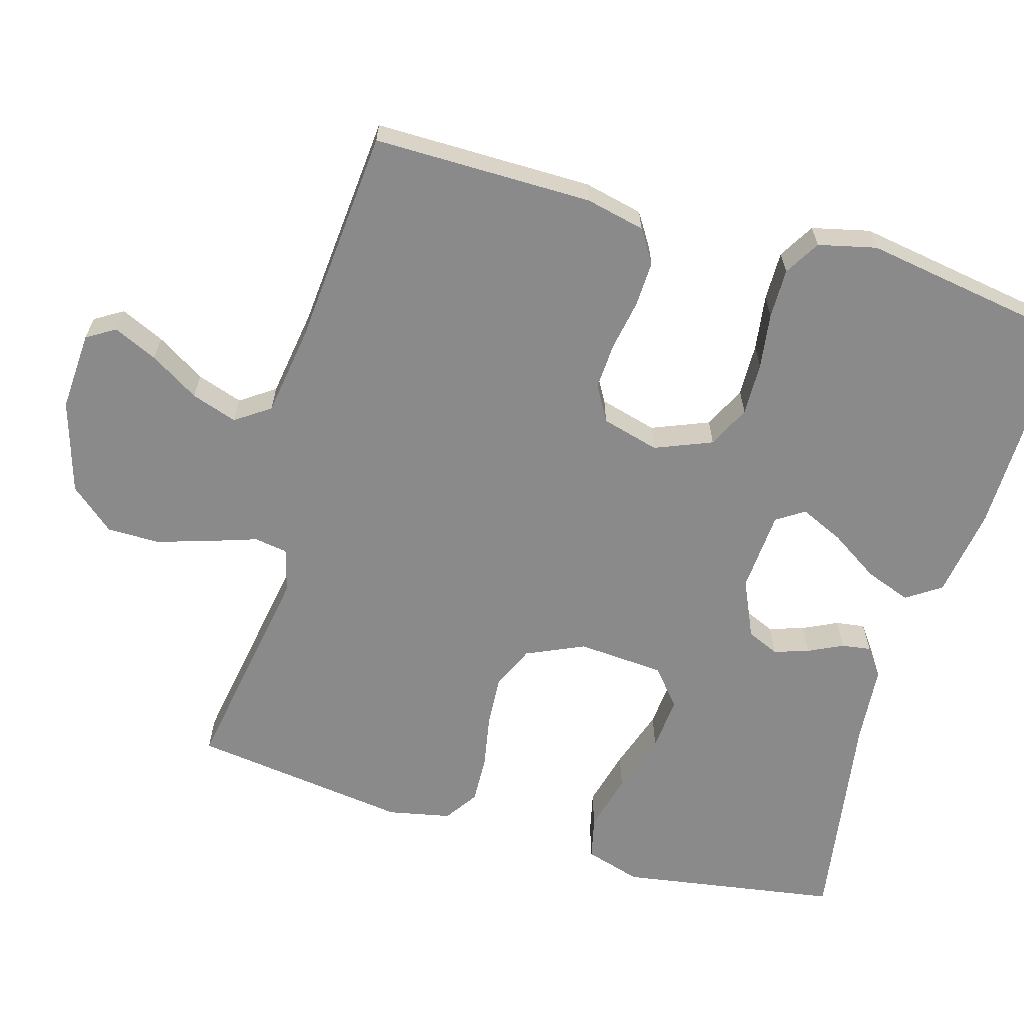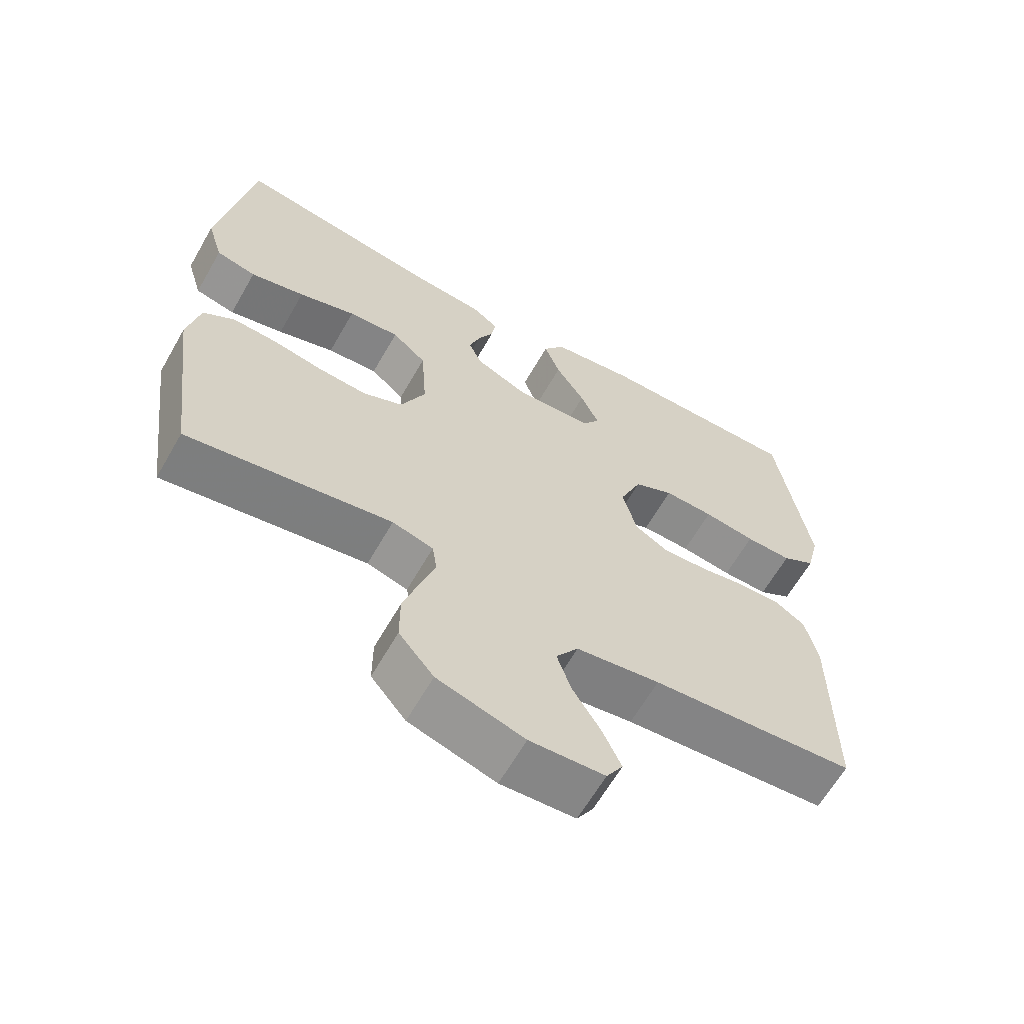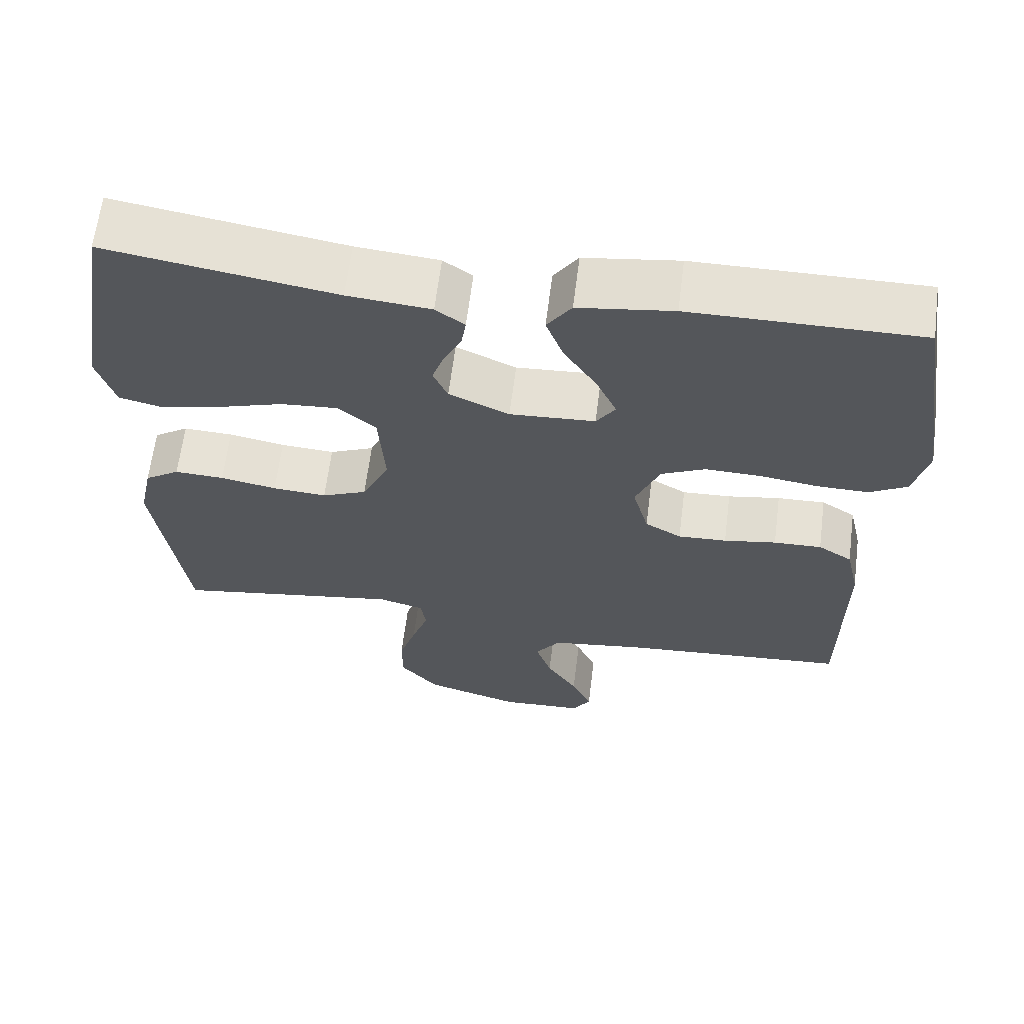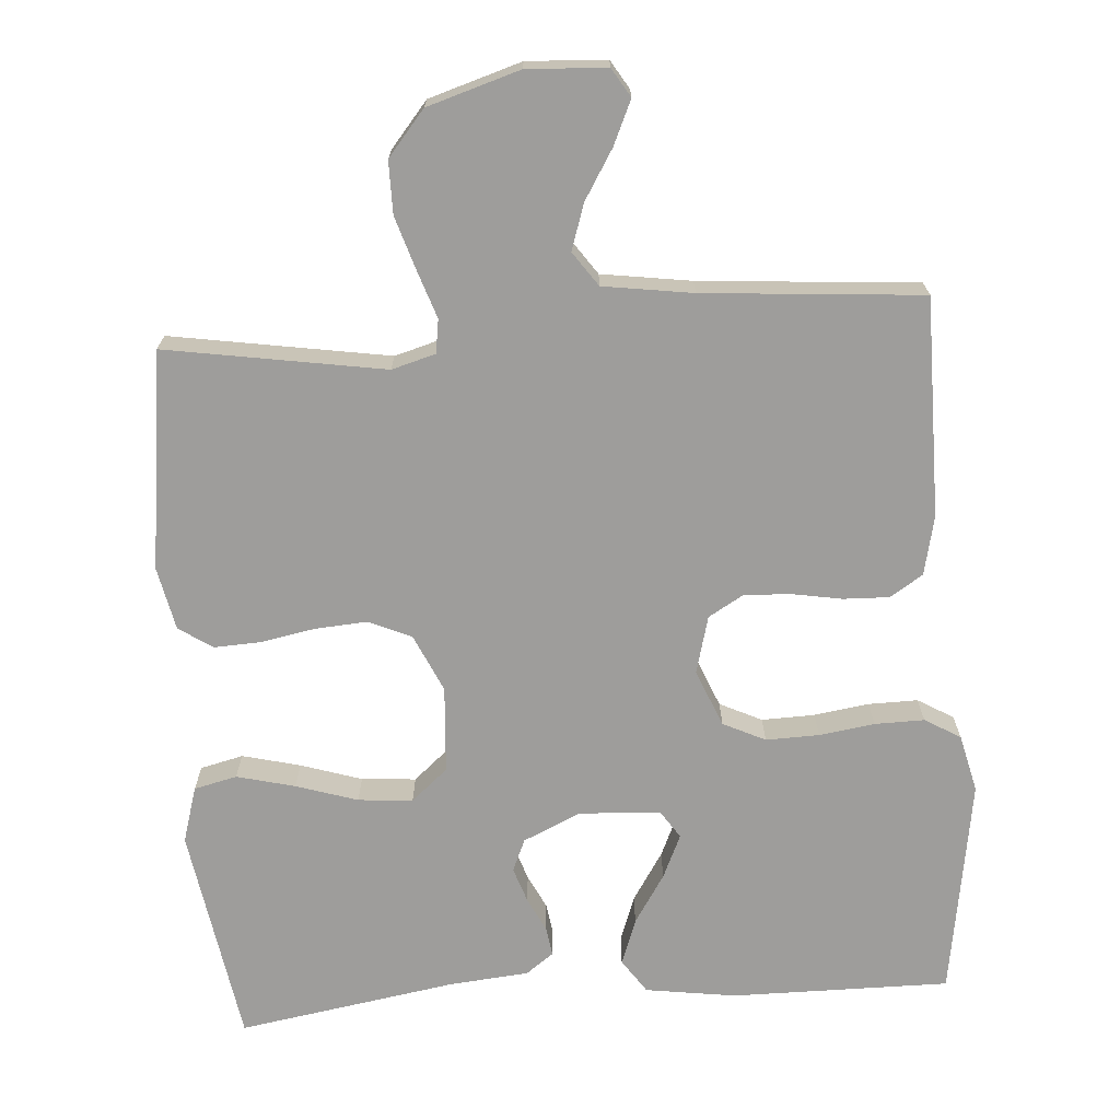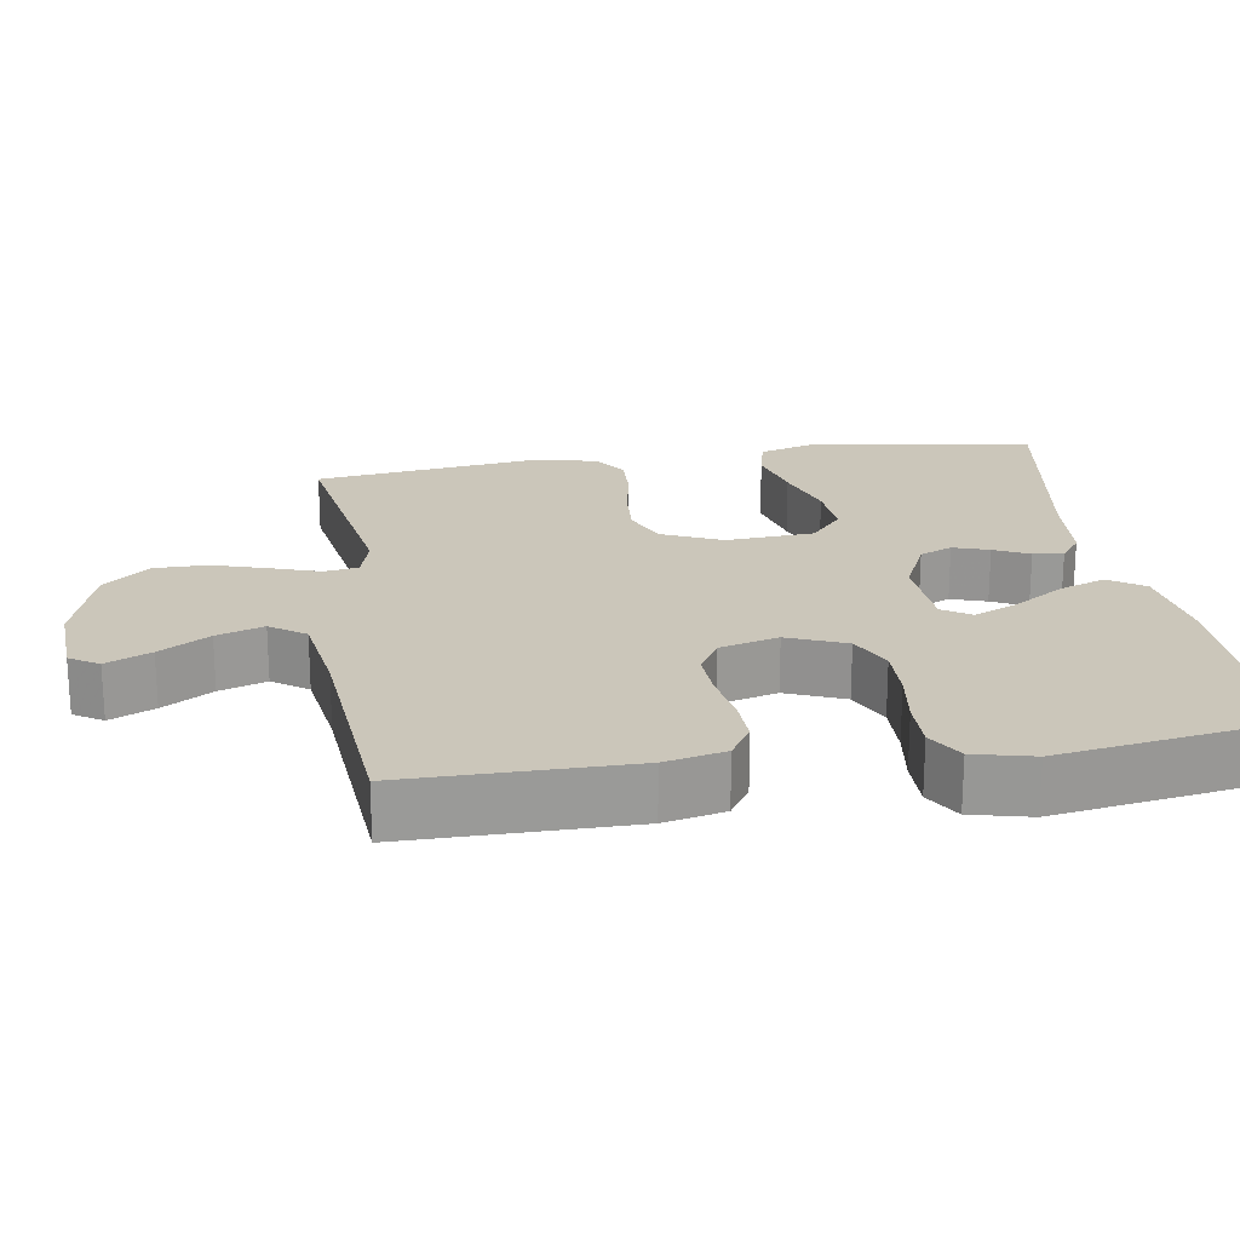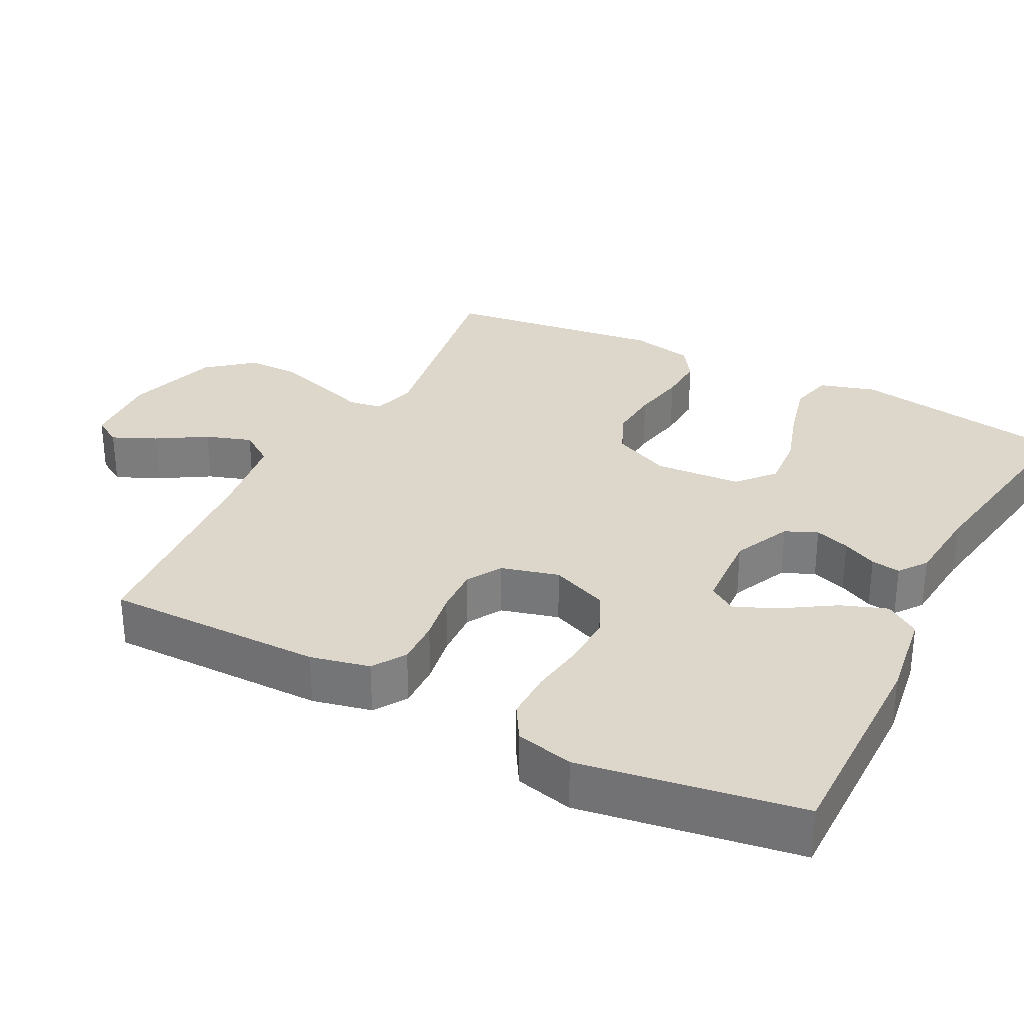
<metadata>
{"format":"obj","ext":"obj","renderer":"f3d","projection":"perspective","resolution":1024,"background":"white","views":[{"elev":-63.6,"azim":-106.4,"up":"+Y"},{"elev":-63.5,"azim":150.2,"up":"+Z"},{"elev":64.0,"azim":-172.8,"up":"+Z"},{"elev":-70.6,"azim":-175.9,"up":"+Y"},{"elev":21.2,"azim":-98.9,"up":"+Y"},{"elev":30.8,"azim":-62.7,"up":"+Y"}]}
</metadata>
<code>
v -0.5 0.07 -0.5
v -0.5 0.07 -0.2
v -0.482 0.07 -0.119
v -0.437 0.07 -0.09
v -0.374 0.07 -0.092
v -0.305 0.07 -0.104
v -0.241 0.07 -0.107
v -0.193 0.07 -0.079
v -0.172 0.07 0
v -0.204 0.07 0.078
v -0.262 0.07 0.106
v -0.335 0.07 0.104
v -0.411 0.07 0.093
v -0.479 0.07 0.092
v -0.528 0.07 0.121
v -0.547 0.07 0.2
v -0.5 0.07 0.5
v -0.2 0.07 0.498
v -0.076 0.07 0.48
v -0.044 0.07 0.433
v -0.067 0.07 0.37
v -0.11 0.07 0.303
v -0.137 0.07 0.243
v -0.112 0.07 0.205
v 0 0.07 0.198
v 0.079 0.07 0.234
v 0.098 0.07 0.278
v 0.082 0.07 0.326
v 0.059 0.07 0.373
v 0.053 0.07 0.413
v 0.091 0.07 0.441
v 0.2 0.07 0.451
v 0.5 0.07 0.5
v 0.549 0.07 0.2
v 0.526 0.07 0.123
v 0.467 0.07 0.109
v 0.387 0.07 0.129
v 0.303 0.07 0.156
v 0.228 0.07 0.162
v 0.178 0.07 0.119
v 0.17 0.07 0
v 0.206 0.07 -0.079
v 0.265 0.07 -0.105
v 0.336 0.07 -0.1
v 0.41 0.07 -0.086
v 0.475 0.07 -0.083
v 0.521 0.07 -0.114
v 0.539 0.07 -0.2
v 0.5 0.07 -0.5
v 0.2 0.07 -0.451
v 0.14 0.07 -0.468
v 0.133 0.07 -0.514
v 0.155 0.07 -0.579
v 0.178 0.07 -0.652
v 0.178 0.07 -0.724
v 0.127 0.07 -0.785
v 0 0.07 -0.824
v -0.109 0.07 -0.818
v -0.133 0.07 -0.779
v -0.106 0.07 -0.719
v -0.065 0.07 -0.652
v -0.044 0.07 -0.589
v -0.077 0.07 -0.542
v -0.2 0.07 -0.524
v -0.5 0 -0.5
v -0.5 0 -0.2
v -0.482 0 -0.119
v -0.437 0 -0.09
v -0.374 0 -0.092
v -0.305 0 -0.104
v -0.241 0 -0.107
v -0.193 0 -0.079
v -0.172 0 0
v -0.204 0 0.078
v -0.262 0 0.106
v -0.335 0 0.104
v -0.411 0 0.093
v -0.479 0 0.092
v -0.528 0 0.121
v -0.547 0 0.2
v -0.5 0 0.5
v -0.2 0 0.498
v -0.076 0 0.48
v -0.044 0 0.433
v -0.067 0 0.37
v -0.11 0 0.303
v -0.137 0 0.243
v -0.112 0 0.205
v 0 0 0.198
v 0.079 0 0.234
v 0.098 0 0.278
v 0.082 0 0.326
v 0.059 0 0.373
v 0.053 0 0.413
v 0.091 0 0.441
v 0.2 0 0.451
v 0.5 0 0.5
v 0.549 0 0.2
v 0.526 0 0.123
v 0.467 0 0.109
v 0.387 0 0.129
v 0.303 0 0.156
v 0.228 0 0.162
v 0.178 0 0.119
v 0.17 0 0
v 0.206 0 -0.079
v 0.265 0 -0.105
v 0.336 0 -0.1
v 0.41 0 -0.086
v 0.475 0 -0.083
v 0.521 0 -0.114
v 0.539 0 -0.2
v 0.5 0 -0.5
v 0.2 0 -0.451
v 0.14 0 -0.468
v 0.133 0 -0.514
v 0.155 0 -0.579
v 0.178 0 -0.652
v 0.178 0 -0.724
v 0.127 0 -0.785
v 0 0 -0.824
v -0.109 0 -0.818
v -0.133 0 -0.779
v -0.106 0 -0.719
v -0.065 0 -0.652
v -0.044 0 -0.589
v -0.077 0 -0.542
v -0.2 0 -0.524
f 58 59 60 61
f 58 61 62
f 57 58 62
f 56 57 62
f 55 56 62 63
f 52 53 54 55
f 47 48 49 50
f 47 50 51
f 44 45 46 47
f 43 44 47 51
f 42 43 51
f 41 42 51
f 35 36 37 38
f 33 34 35 38
f 32 33 38 39
f 31 32 39 40
f 28 29 30 31
f 27 28 31 40
f 19 20 21 22
f 19 22 23
f 18 19 23
f 17 18 23
f 16 17 23 24
f 12 13 14 15
f 11 12 15 16
f 3 4 5 6
f 3 6 7
f 64 1 2 3
f 63 64 3 7
f 52 55 63 7
f 41 51 52 7
f 26 27 40 41
f 25 26 41
f 11 16 24 25
f 10 11 25 41
f 9 10 41
f 8 9 41
f 7 8 41
f 125 124 123 122
f 126 125 122
f 126 122 121
f 126 121 120
f 127 126 120 119
f 119 118 117 116
f 114 113 112 111
f 115 114 111
f 111 110 109 108
f 115 111 108 107
f 115 107 106
f 115 106 105
f 102 101 100 99
f 102 99 98 97
f 103 102 97 96
f 104 103 96 95
f 95 94 93 92
f 104 95 92 91
f 86 85 84 83
f 87 86 83
f 87 83 82
f 87 82 81
f 88 87 81 80
f 79 78 77 76
f 80 79 76 75
f 70 69 68 67
f 71 70 67
f 67 66 65 128
f 71 67 128 127
f 71 127 119 116
f 71 116 115 105
f 105 104 91 90
f 105 90 89
f 89 88 80 75
f 105 89 75 74
f 105 74 73
f 105 73 72
f 105 72 71
f 1 65 66 2
f 2 66 67 3
f 3 67 68 4
f 4 68 69 5
f 5 69 70 6
f 6 70 71 7
f 7 71 72 8
f 8 72 73 9
f 9 73 74 10
f 10 74 75 11
f 11 75 76 12
f 12 76 77 13
f 13 77 78 14
f 14 78 79 15
f 15 79 80 16
f 16 80 81 17
f 17 81 82 18
f 18 82 83 19
f 19 83 84 20
f 20 84 85 21
f 21 85 86 22
f 22 86 87 23
f 23 87 88 24
f 24 88 89 25
f 25 89 90 26
f 26 90 91 27
f 27 91 92 28
f 28 92 93 29
f 29 93 94 30
f 30 94 95 31
f 31 95 96 32
f 32 96 97 33
f 33 97 98 34
f 34 98 99 35
f 35 99 100 36
f 36 100 101 37
f 37 101 102 38
f 38 102 103 39
f 39 103 104 40
f 40 104 105 41
f 41 105 106 42
f 42 106 107 43
f 43 107 108 44
f 44 108 109 45
f 45 109 110 46
f 46 110 111 47
f 47 111 112 48
f 48 112 113 49
f 49 113 114 50
f 50 114 115 51
f 51 115 116 52
f 52 116 117 53
f 53 117 118 54
f 54 118 119 55
f 55 119 120 56
f 56 120 121 57
f 57 121 122 58
f 58 122 123 59
f 59 123 124 60
f 60 124 125 61
f 61 125 126 62
f 62 126 127 63
f 63 127 128 64
f 64 128 65 1

</code>
